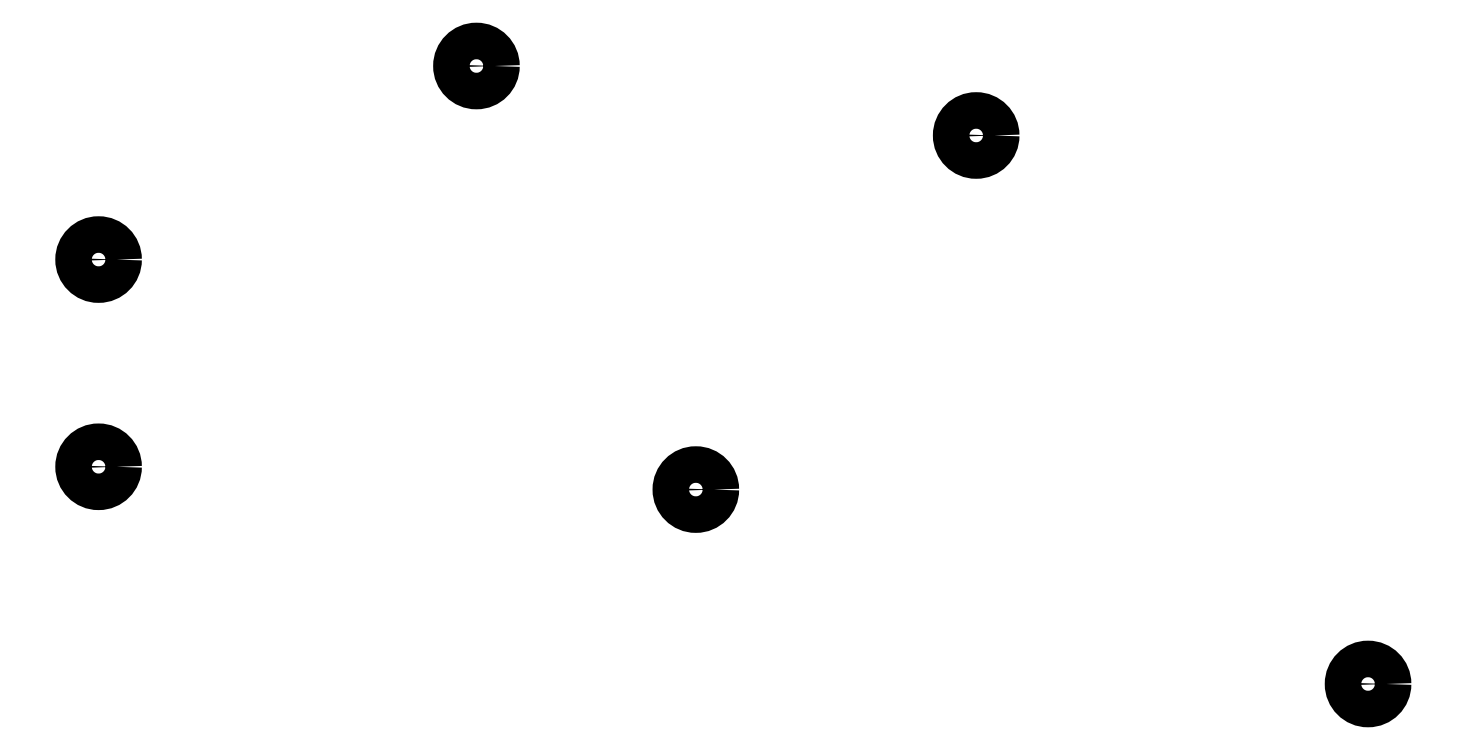
<metadata>
{"format":"dxf","ext":"dxf","renderer":"ezdxf+matplotlib","layout":"modelspace","background":"white","min_lineweight":24,"dpi":150}
</metadata>
<code>
0
SECTION
2
ENTITIES
0
CIRCLE
8
0
10
59.5
20
-73.7
40
1.5
0
CIRCLE
8
0
10
59.5
20
-90.7
40
1.5
0
CIRCLE
8
0
10
108.5
20
-92.57
40
1.5
0
CIRCLE
8
0
10
90.5
20
-57.82
40
1.5
0
CIRCLE
8
0
10
131.5
20
-63.52
40
1.5
0
CIRCLE
8
0
10
163.7
20
-108.5
40
1.5
0
ENDSEC
0
EOF

</code>
